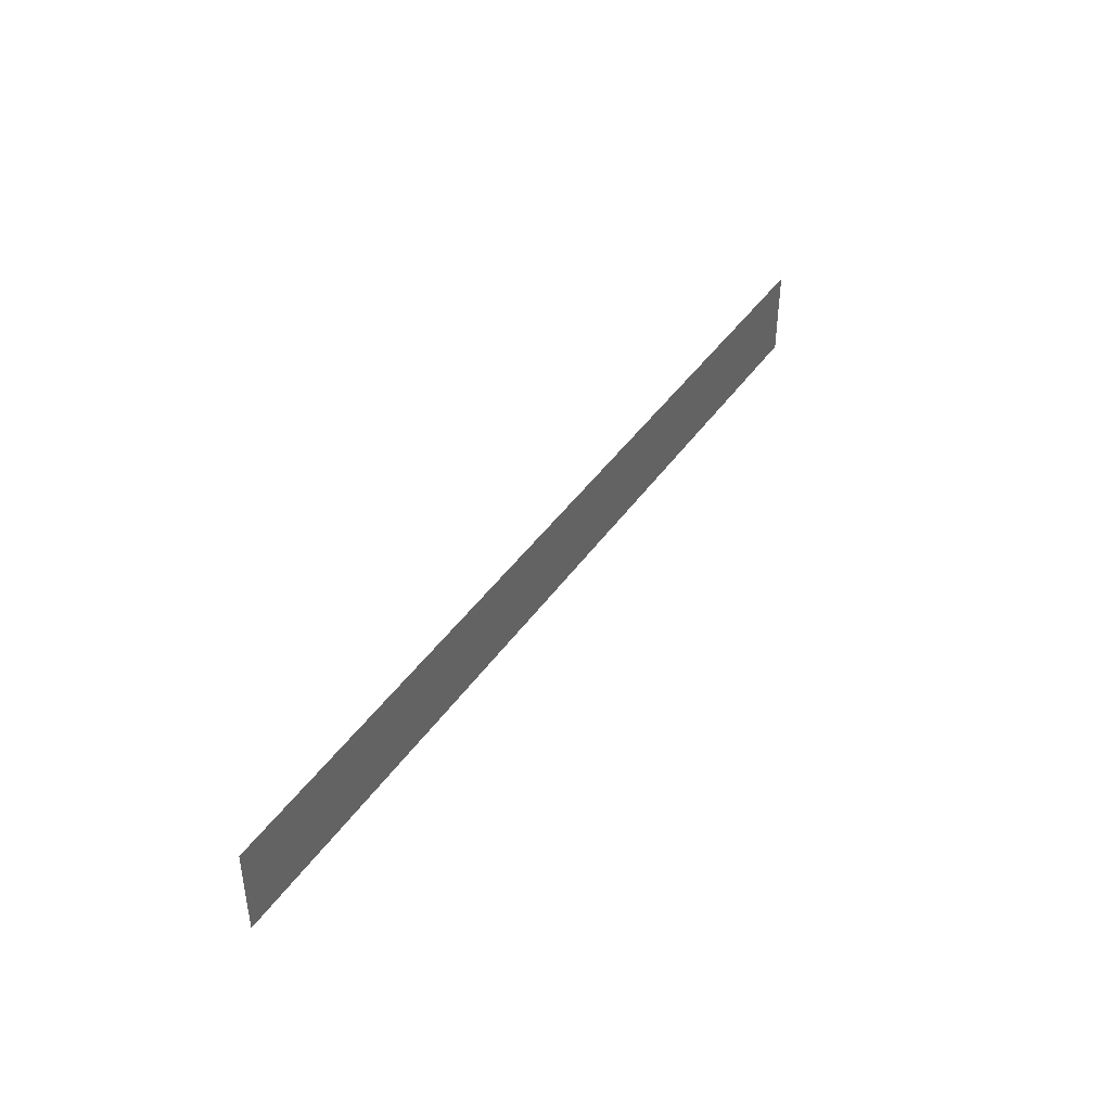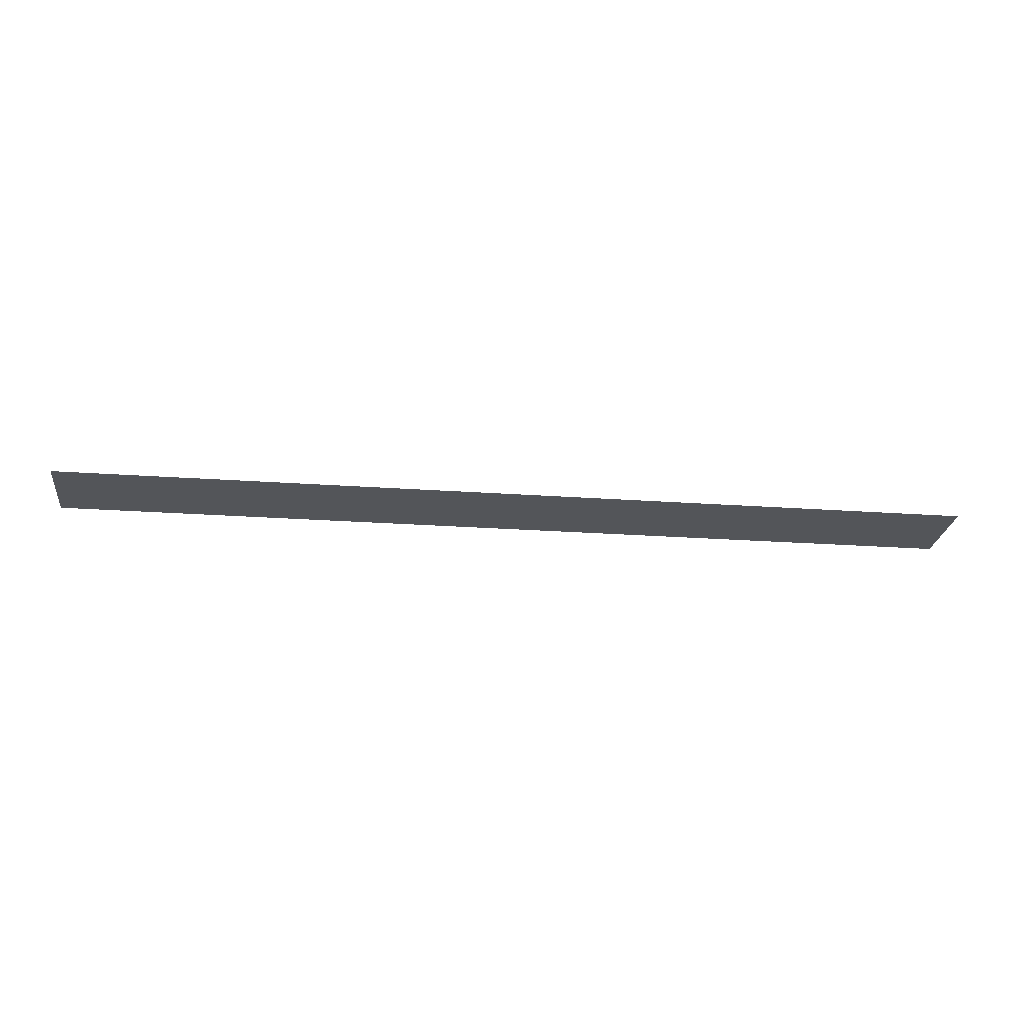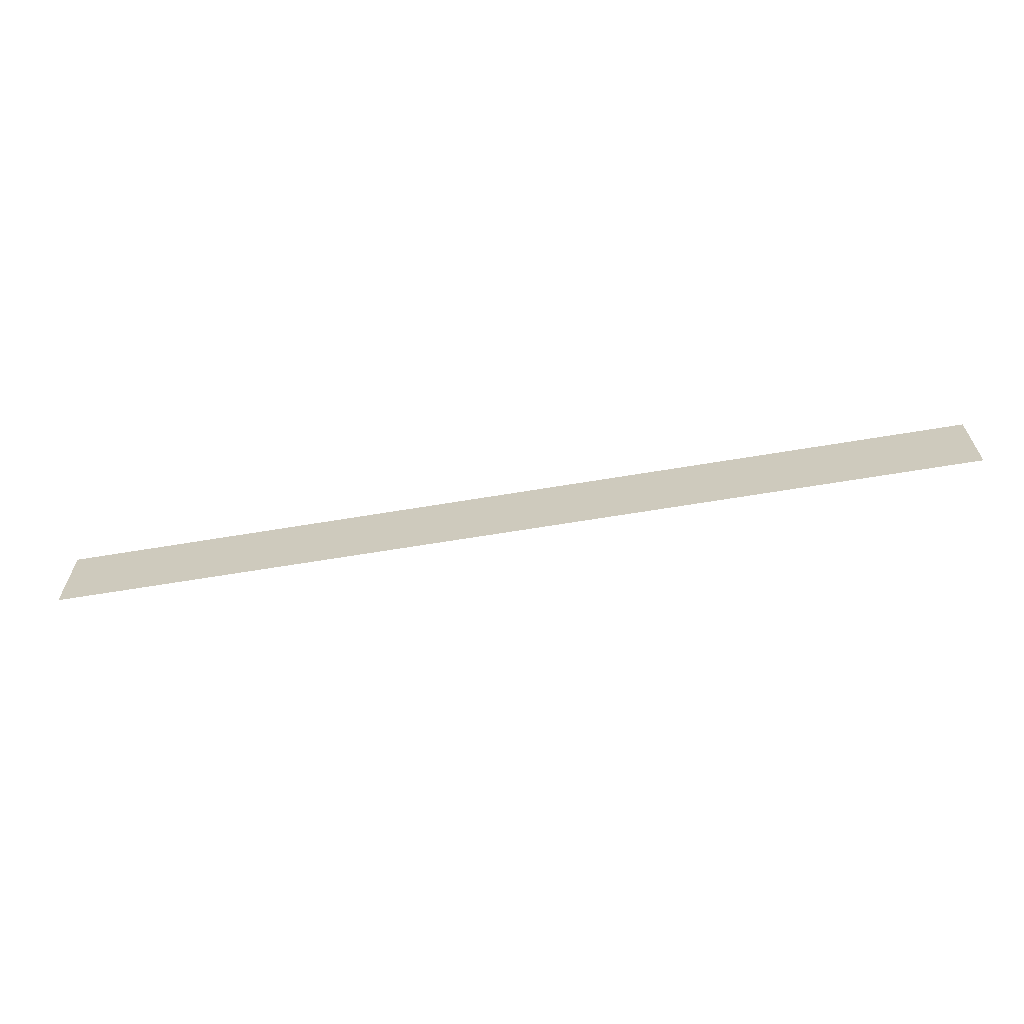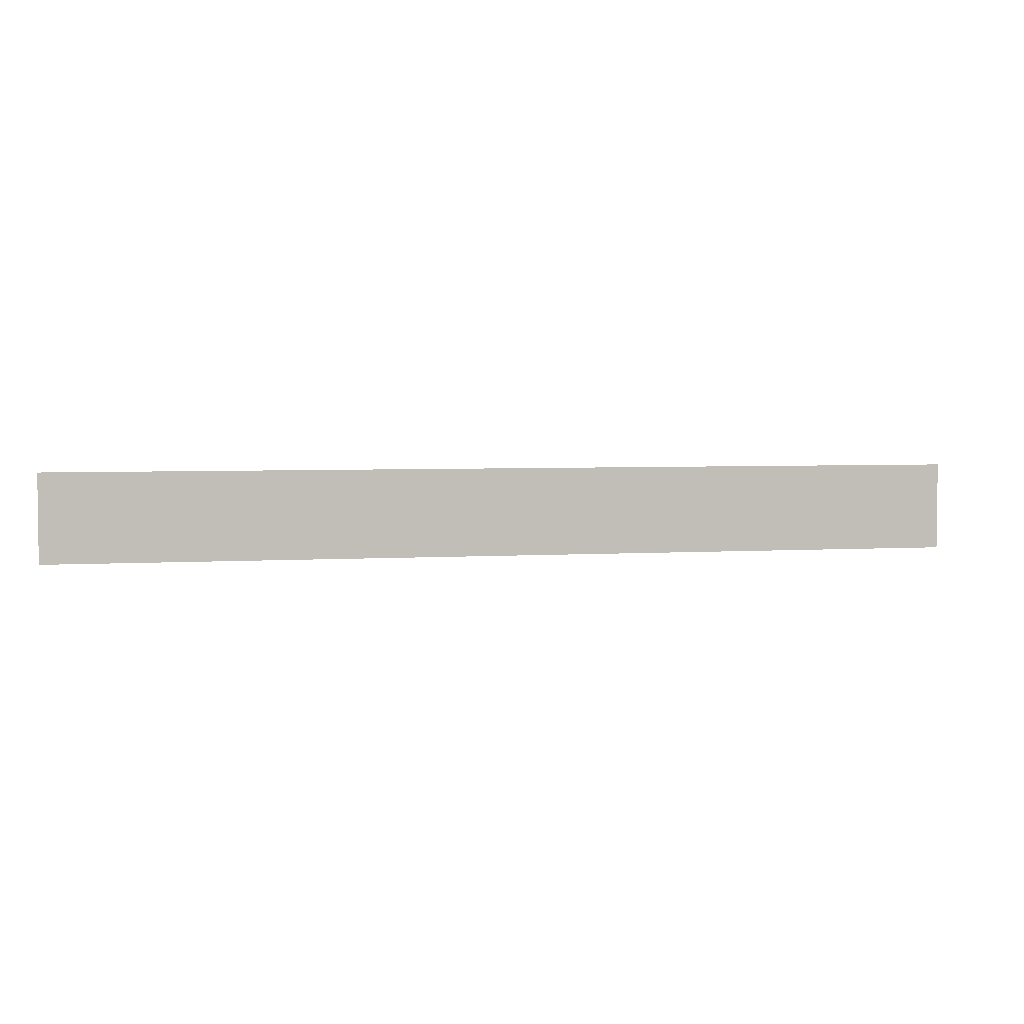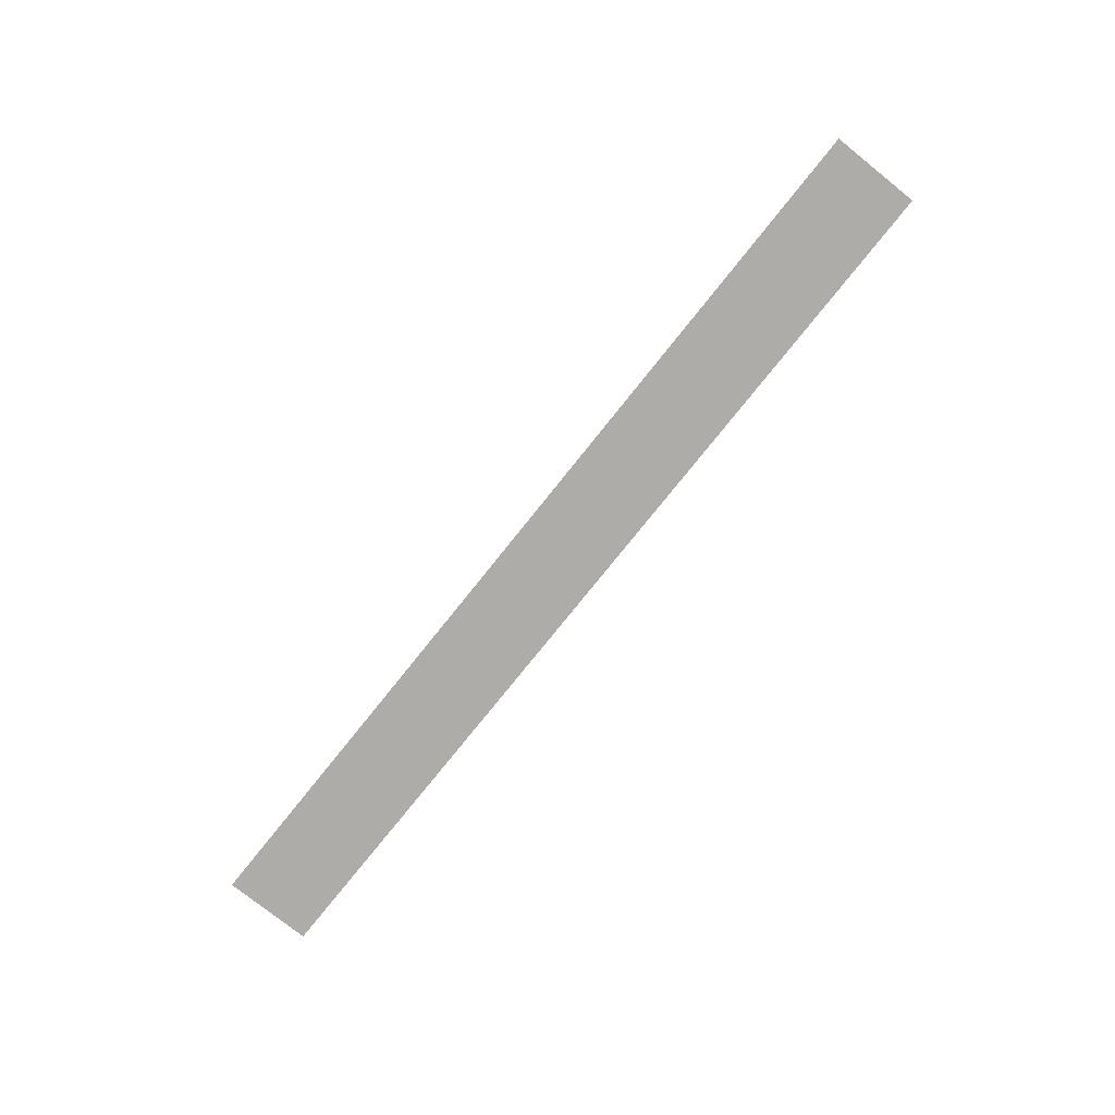
<metadata>
{"format":"obj","ext":"obj","renderer":"f3d","projection":"perspective","resolution":1024,"background":"white","views":[{"elev":41.6,"azim":121.4,"up":"+Y"},{"elev":-24.1,"azim":173.2,"up":"+Z"},{"elev":-64.1,"azim":-170.4,"up":"+Y"},{"elev":3.8,"azim":167.8,"up":"+Y"},{"elev":-76.6,"azim":51.4,"up":"+Z"}]}
</metadata>
<code>
v 3866 -38.4 -2150
v 2458 -38.4 -2150
v 2458 96 -2150
v 3866 -38.4 -2150
v 2458 96 -2150
v 3866 96 -2150
f 1 2 3
f 4 5 6

</code>
